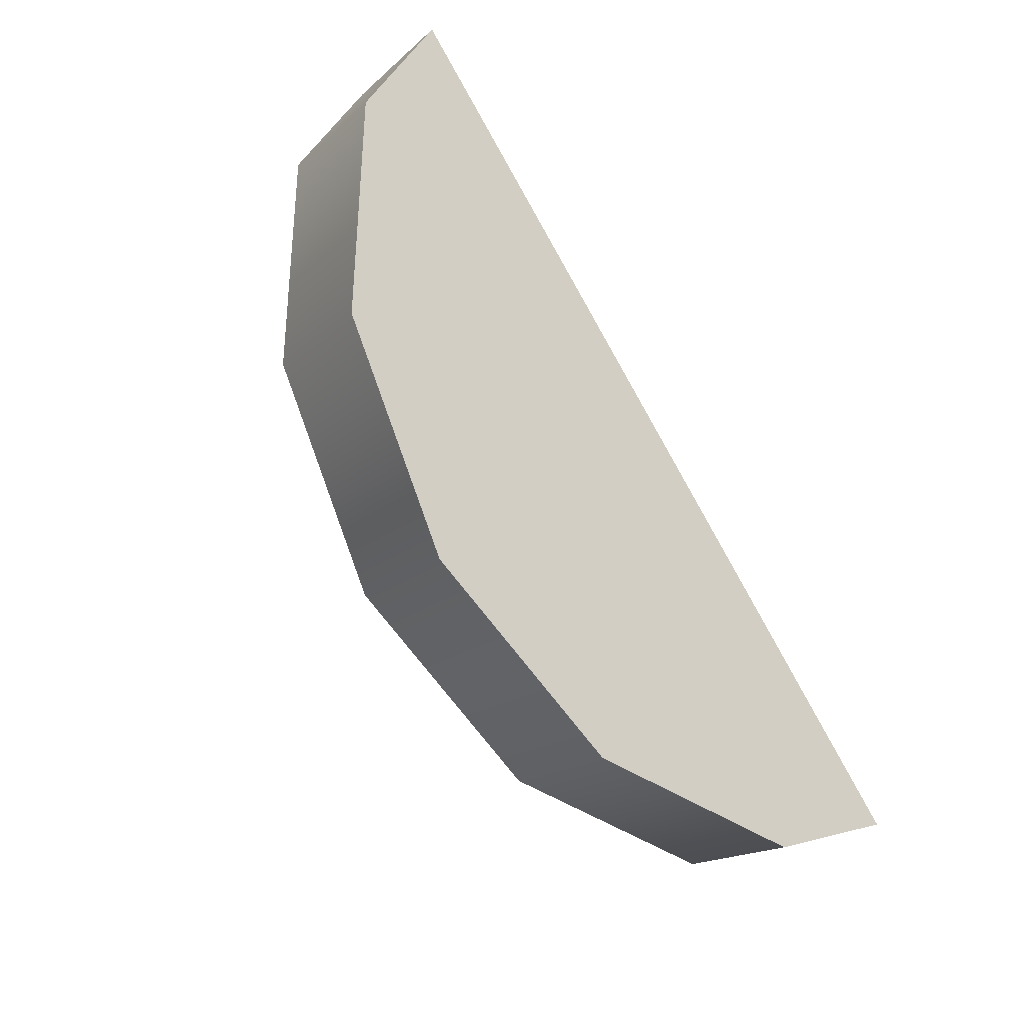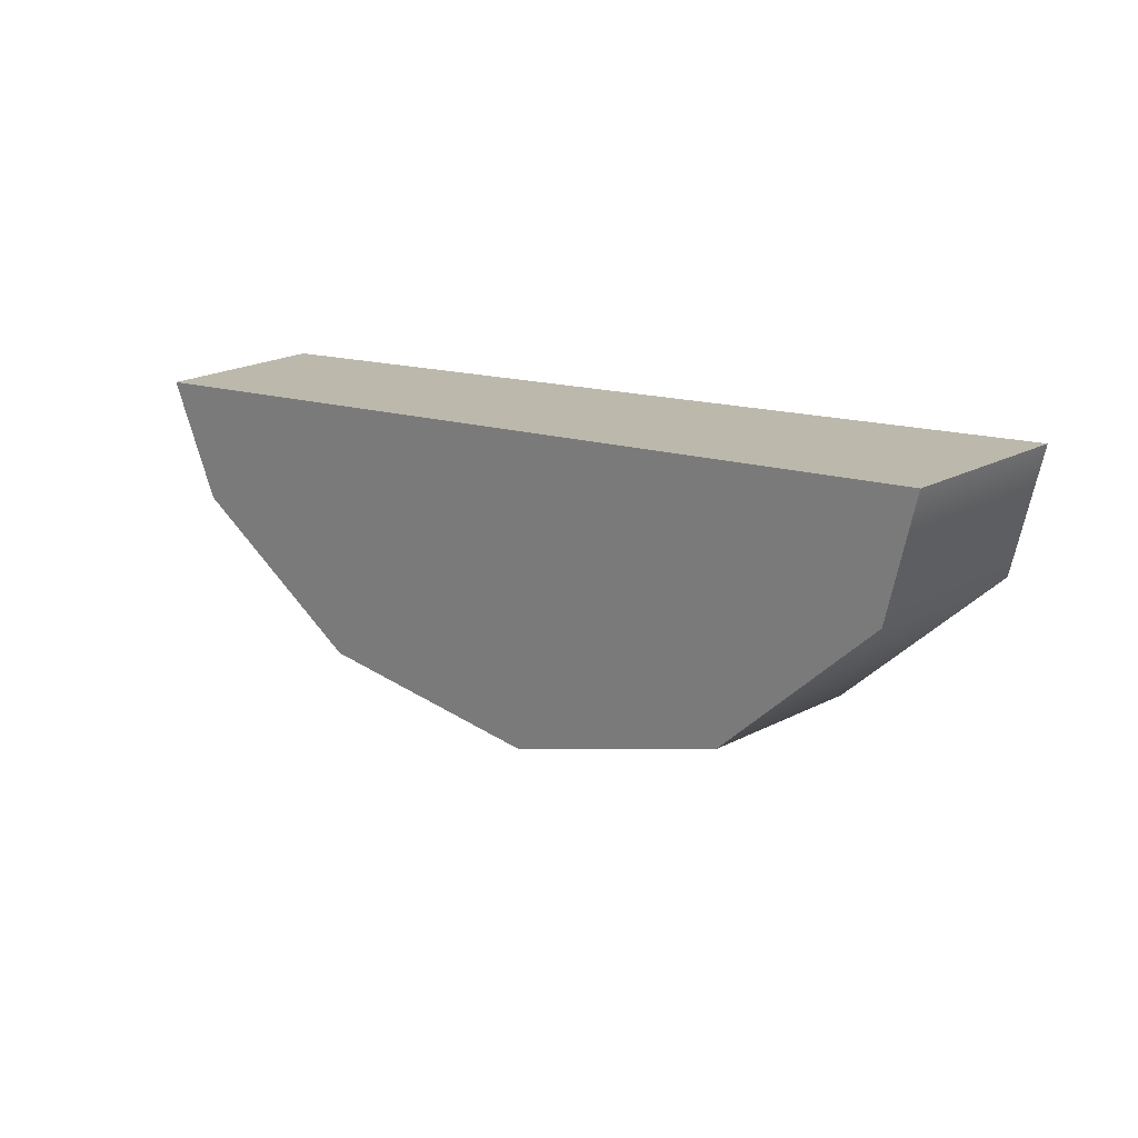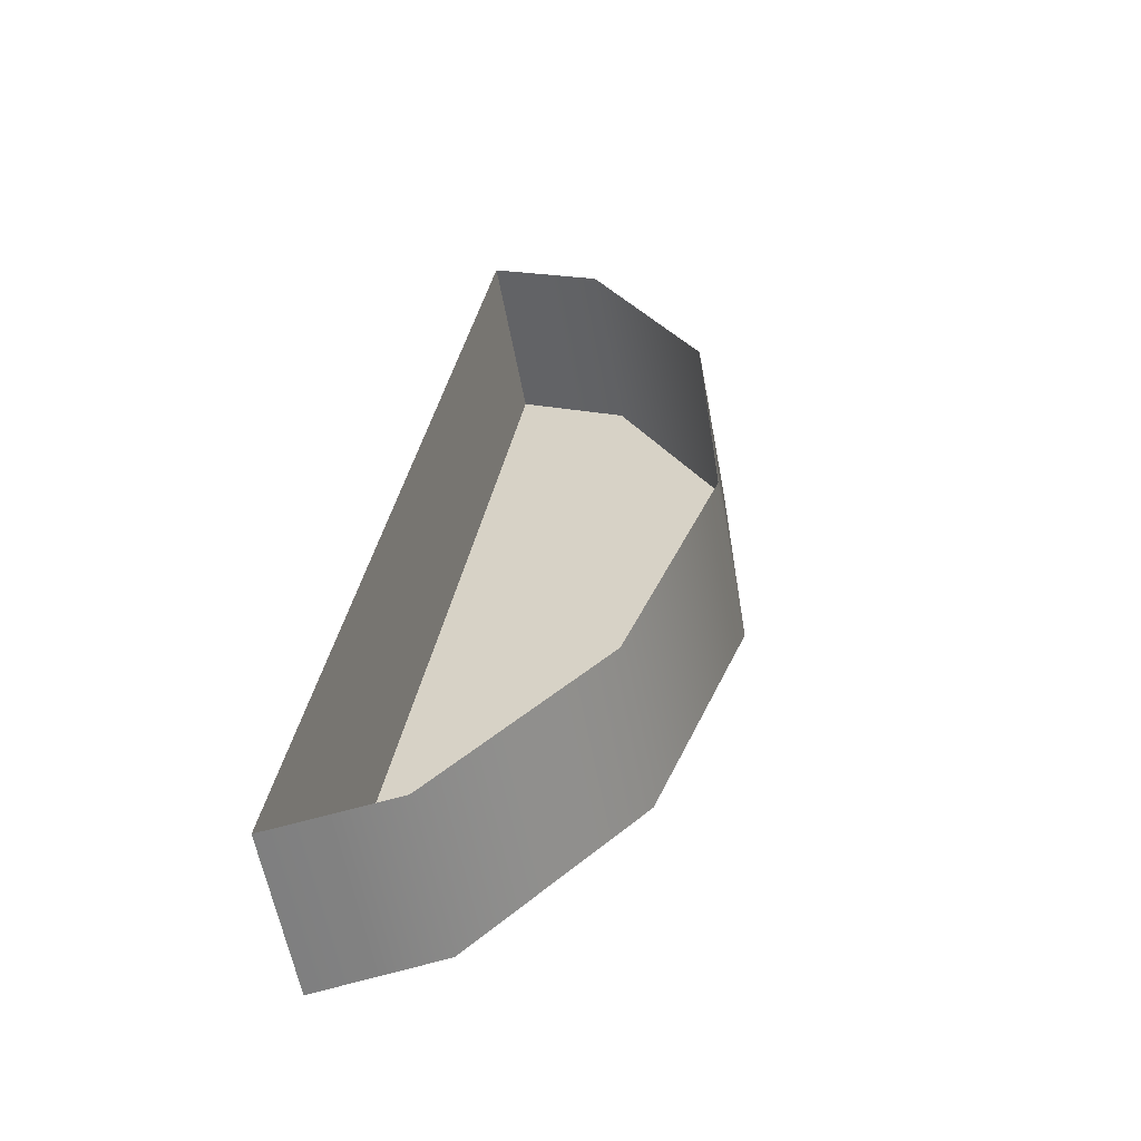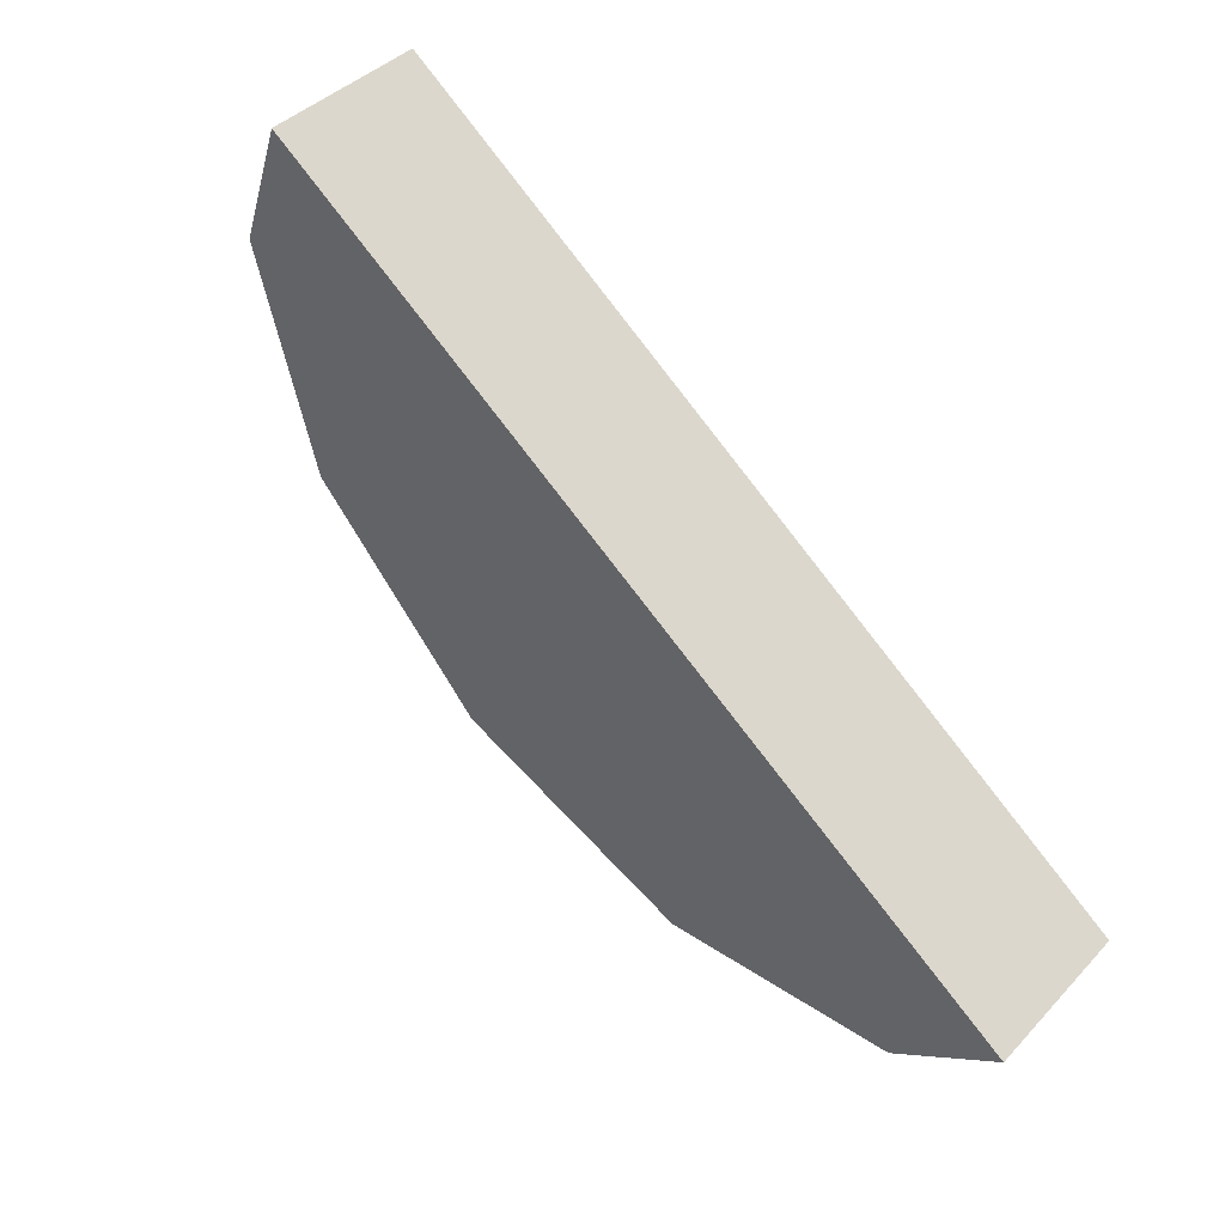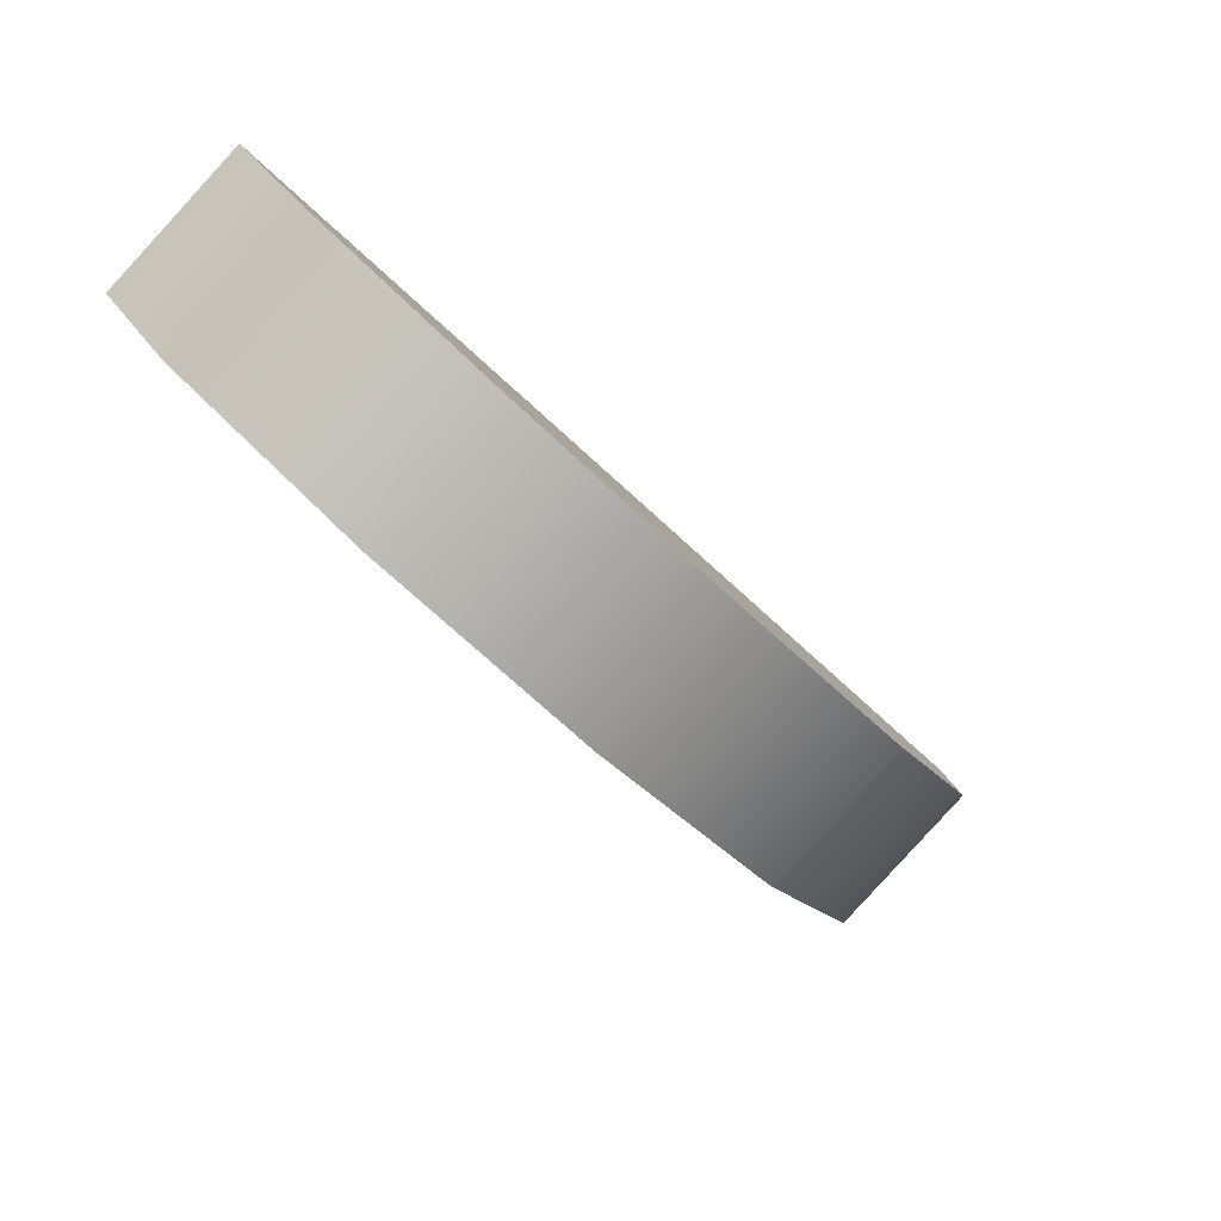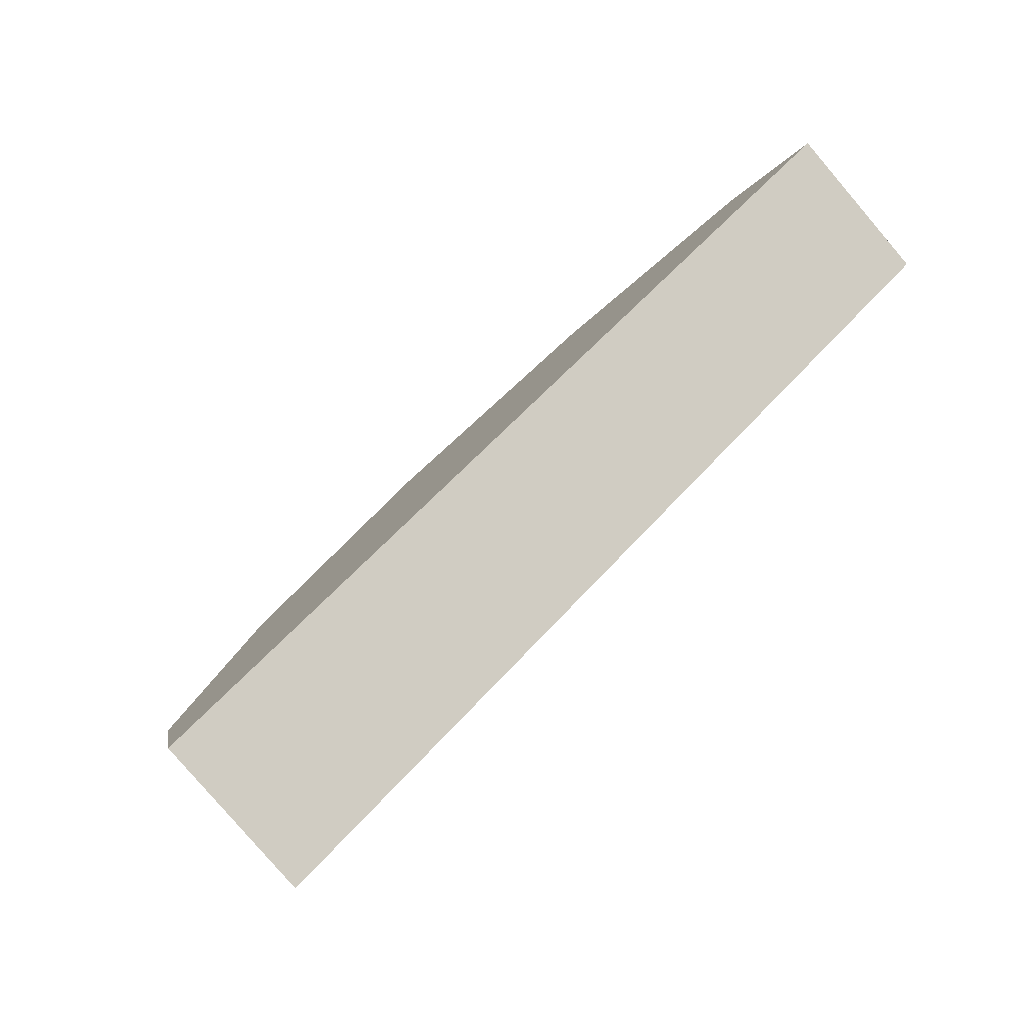
<metadata>
{"format":"obj","ext":"obj","renderer":"f3d","projection":"perspective","resolution":1024,"background":"white","views":[{"elev":38.2,"azim":-44.0,"up":"+Z"},{"elev":-74.9,"azim":93.9,"up":"+Y"},{"elev":-11.5,"azim":-165.8,"up":"+Y"},{"elev":-24.0,"azim":60.8,"up":"+Y"},{"elev":21.6,"azim":-107.8,"up":"+Z"},{"elev":-12.3,"azim":66.2,"up":"+Z"}]}
</metadata>
<code>
o #ID850
v -0.1722 -0.04707 0.6213
v -0.1723 -0.08118 0.5975
v -0.1723 -0.05219 0.6264
v -0.1723 -0.07605 0.5923
v -0.1723 -0.07605 0.5923
v -0.1722 -0.04707 0.6213
v -0.1723 -0.08118 0.5975
v -0.1723 -0.05219 0.6264
v -0.1723 -0.08118 0.5975
v -0.1773 -0.07474 0.5936
v -0.1774 -0.07987 0.5987
v -0.1723 -0.07605 0.5923
v -0.1723 -0.07605 0.5923
v -0.1723 -0.08118 0.5975
v -0.1773 -0.07474 0.5936
v -0.1774 -0.07987 0.5987
v -0.1774 -0.07987 0.5987
v -0.1723 -0.05219 0.6264
v -0.1723 -0.08118 0.5975
v -0.1833 -0.07426 0.6043
v -0.1854 -0.06662 0.6119
v -0.1833 -0.05901 0.6195
v -0.1774 -0.05345 0.6251
v -0.1774 -0.05345 0.6251
v -0.1833 -0.05901 0.6195
v -0.1723 -0.05219 0.6264
v -0.1854 -0.06662 0.6119
v -0.1833 -0.07426 0.6043
v -0.1774 -0.07987 0.5987
v -0.1723 -0.08118 0.5975
v -0.1722 -0.04707 0.6213
v -0.1774 -0.05345 0.6251
v -0.1773 -0.04832 0.62
v -0.1723 -0.05219 0.6264
v -0.1723 -0.05219 0.6264
v -0.1722 -0.04707 0.6213
v -0.1774 -0.05345 0.6251
v -0.1773 -0.04832 0.62
v -0.1833 -0.07426 0.6043
v -0.1832 -0.06913 0.5991
v -0.1832 -0.06913 0.5991
v -0.1833 -0.07426 0.6043
v -0.1854 -0.06149 0.6068
v -0.1854 -0.06662 0.6119
v -0.1854 -0.06149 0.6068
v -0.1854 -0.06662 0.6119
v -0.1833 -0.05901 0.6195
v -0.1832 -0.05388 0.6144
v -0.1832 -0.05388 0.6144
v -0.1833 -0.05901 0.6195
f 1 2 3
f 2 1 4
f 5 6 7
f 8 7 6
f 9 10 11
f 10 9 12
f 13 14 15
f 16 15 14
f 17 18 19
f 18 17 20
f 18 20 21
f 18 21 22
f 18 22 23
f 24 25 26
f 25 27 26
f 27 28 26
f 28 29 26
f 30 26 29
f 31 32 33
f 32 31 34
f 35 36 37
f 38 37 36
f 10 39 11
f 39 10 40
f 41 15 42
f 16 42 15
f 39 43 44
f 43 39 40
f 41 42 45
f 46 45 42
f 43 47 44
f 47 43 48
f 49 45 50
f 46 50 45
f 48 32 47
f 32 48 33
f 38 49 37
f 50 37 49

</code>
